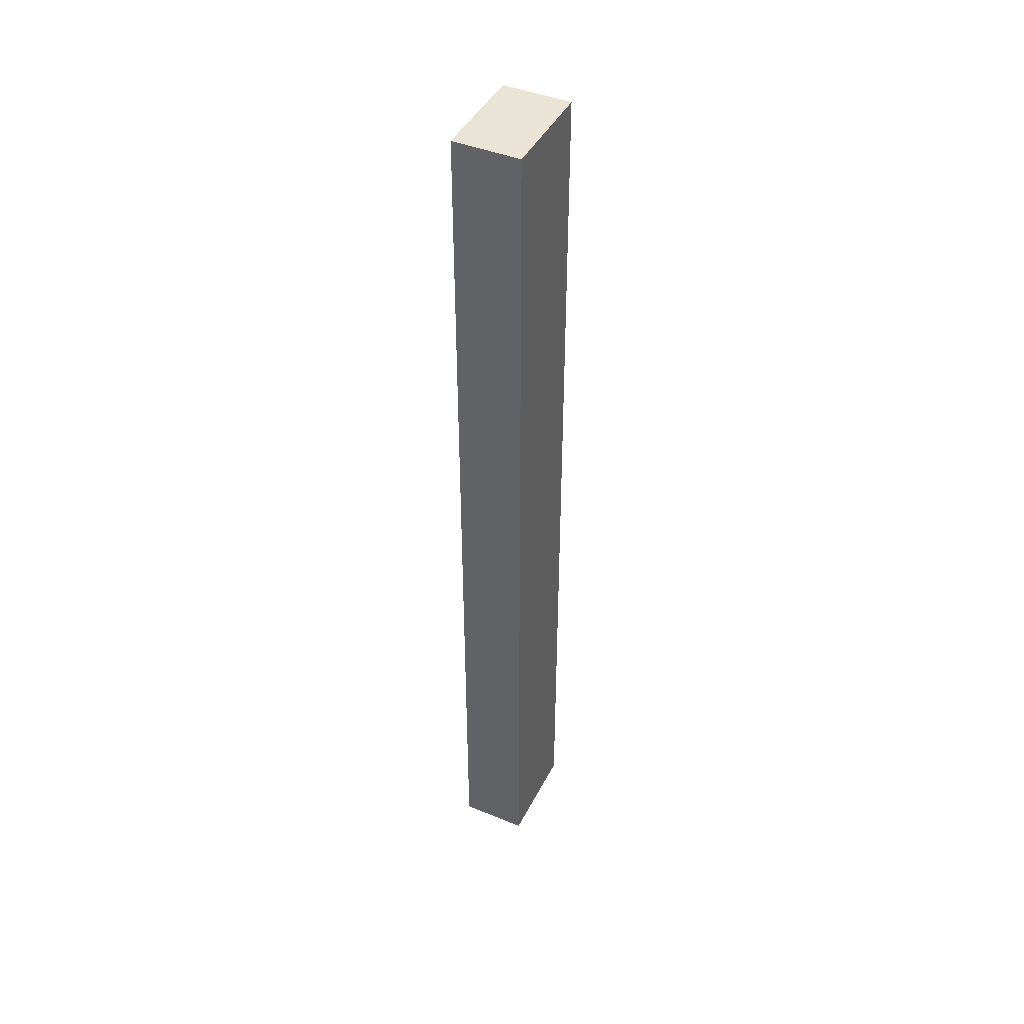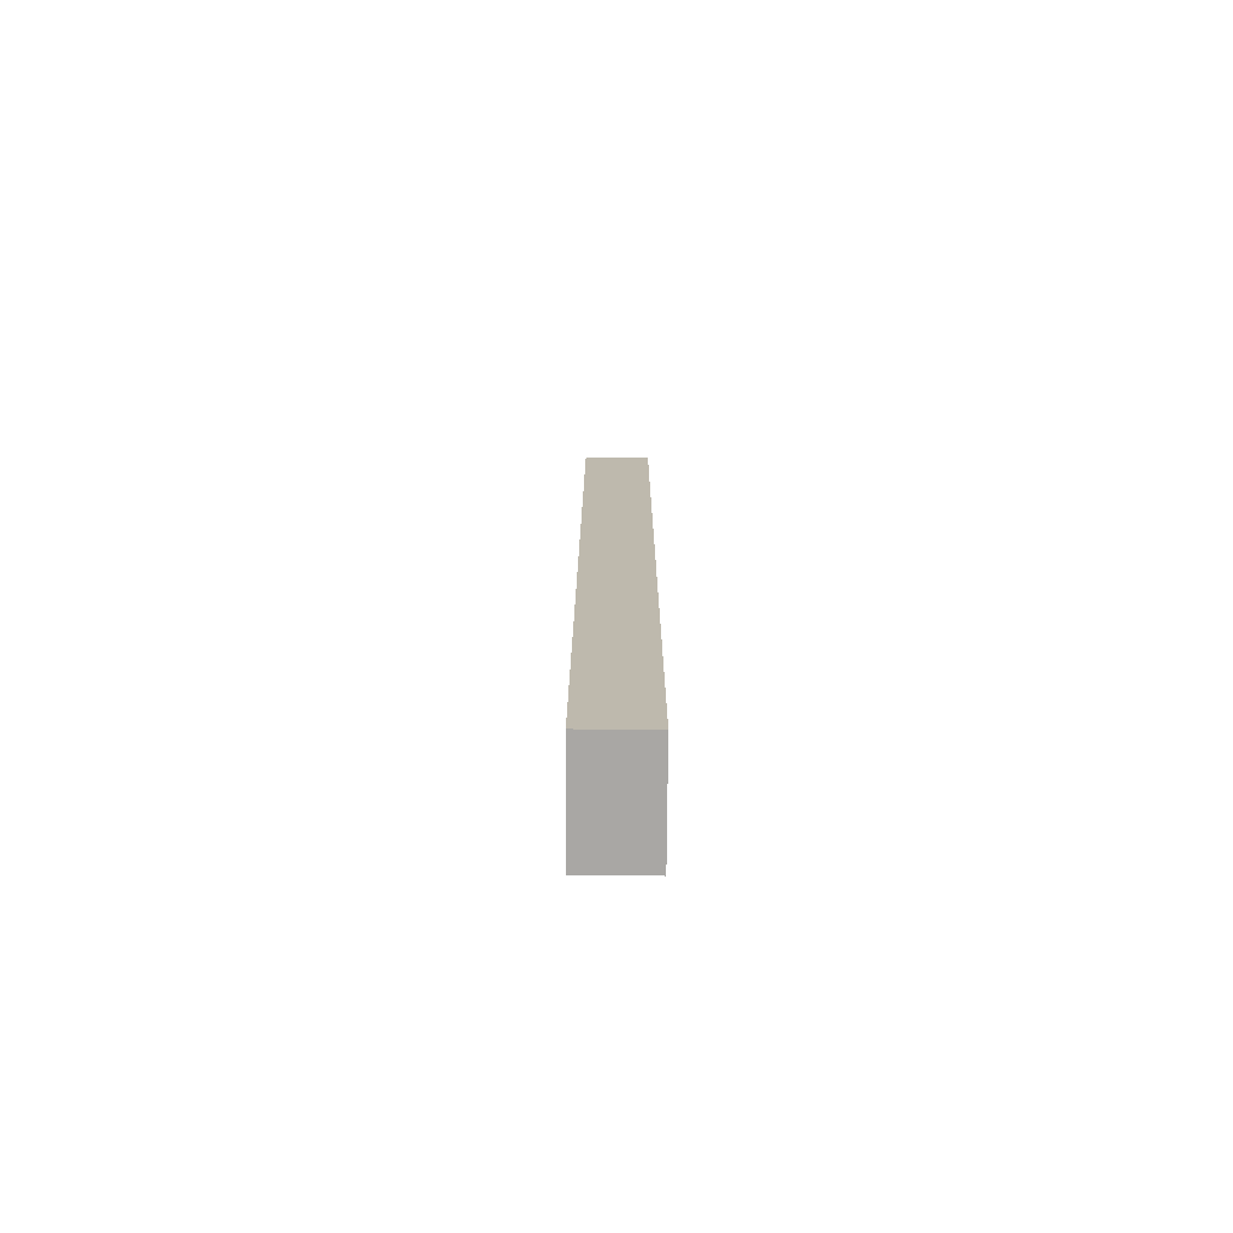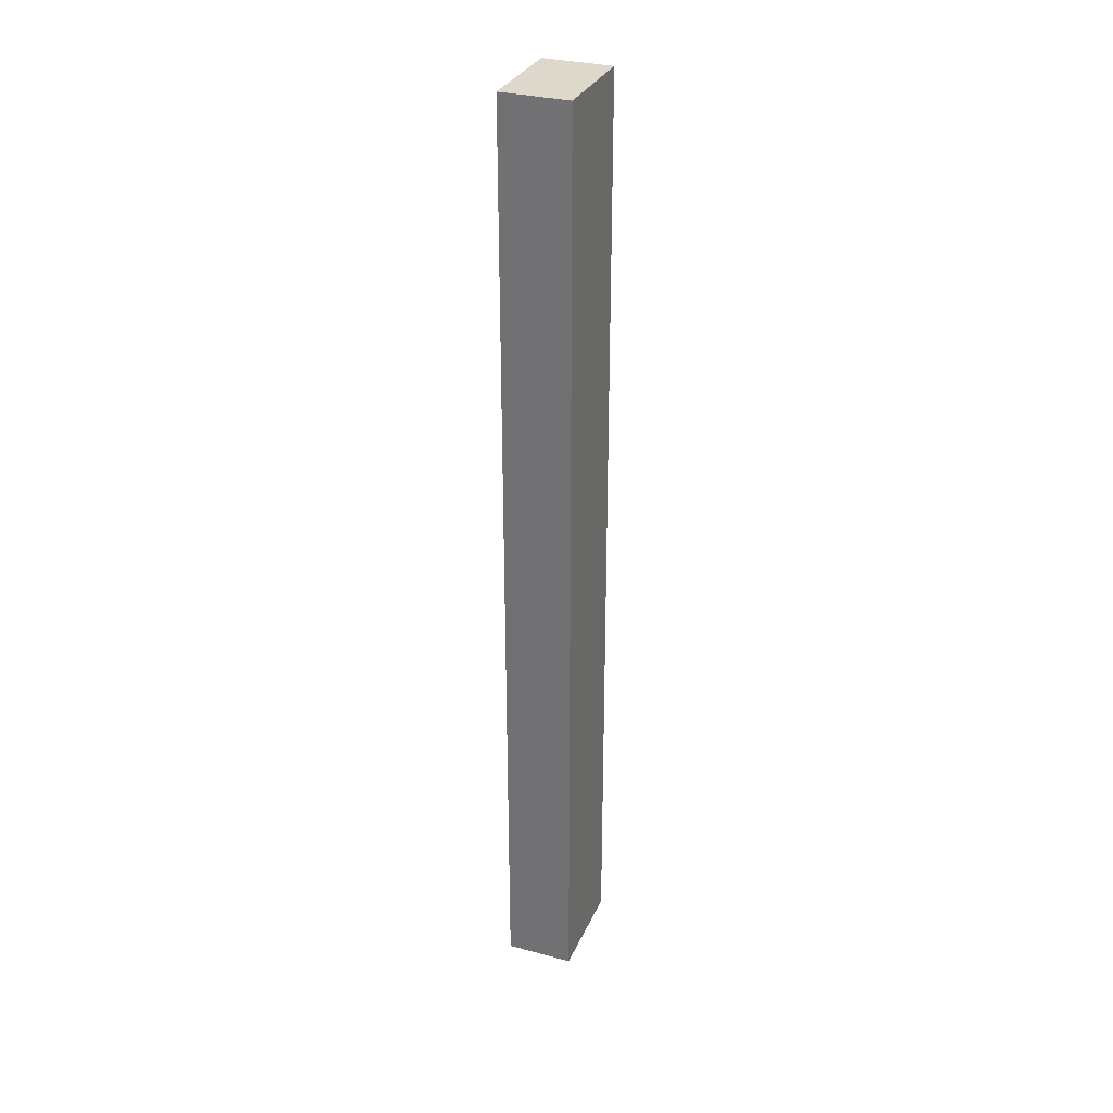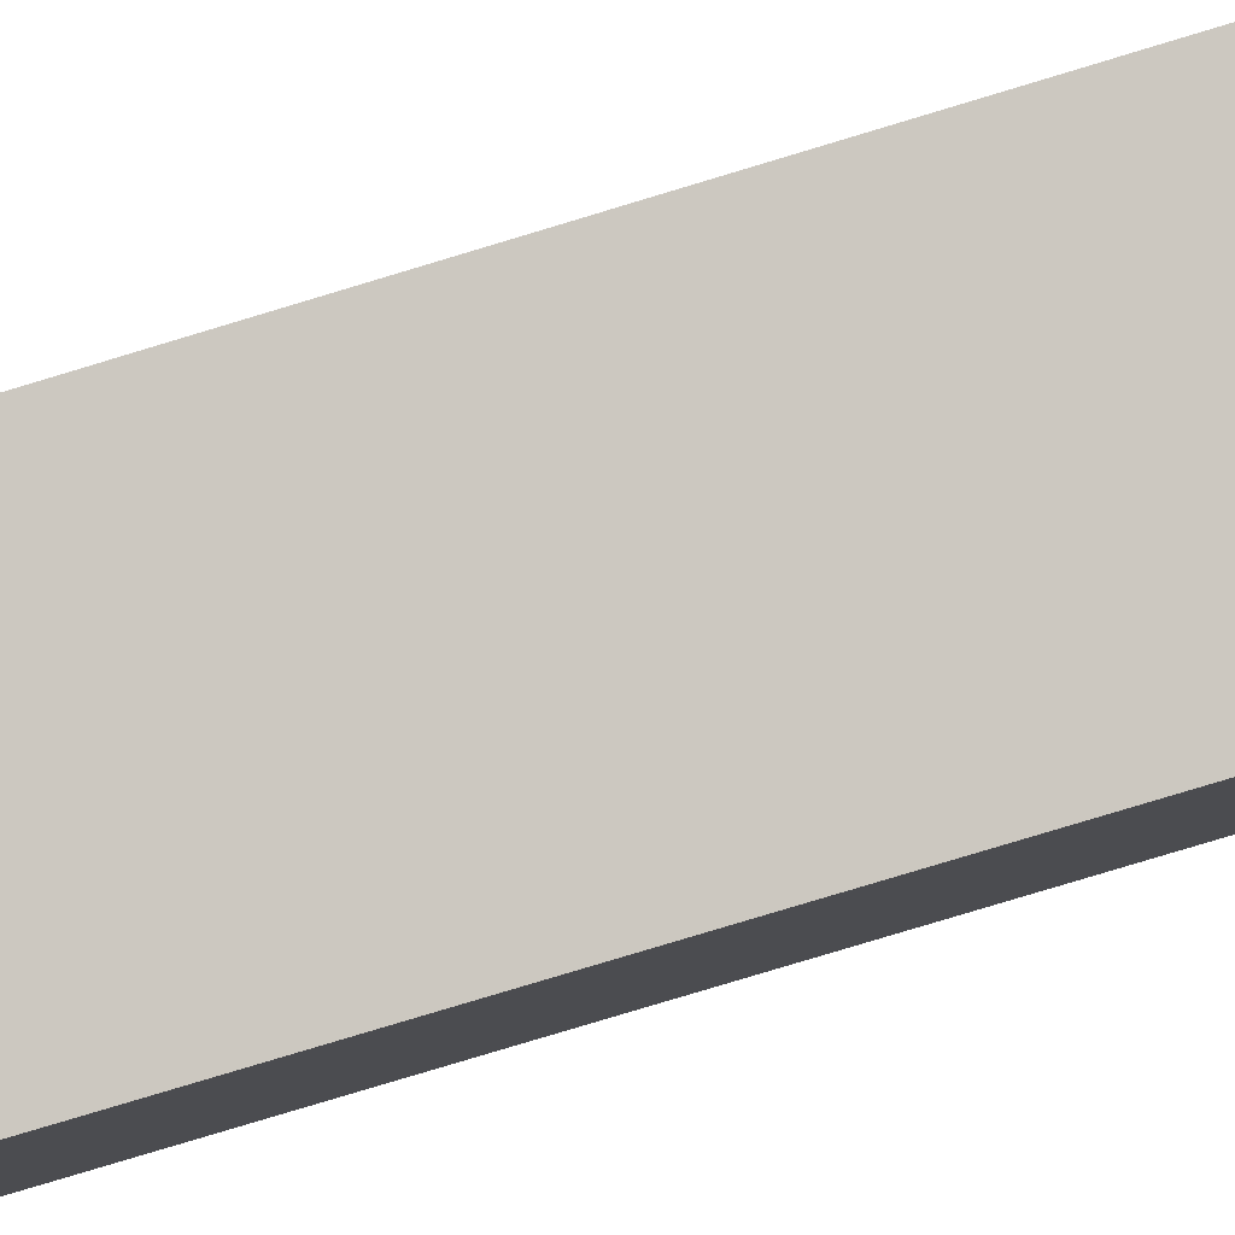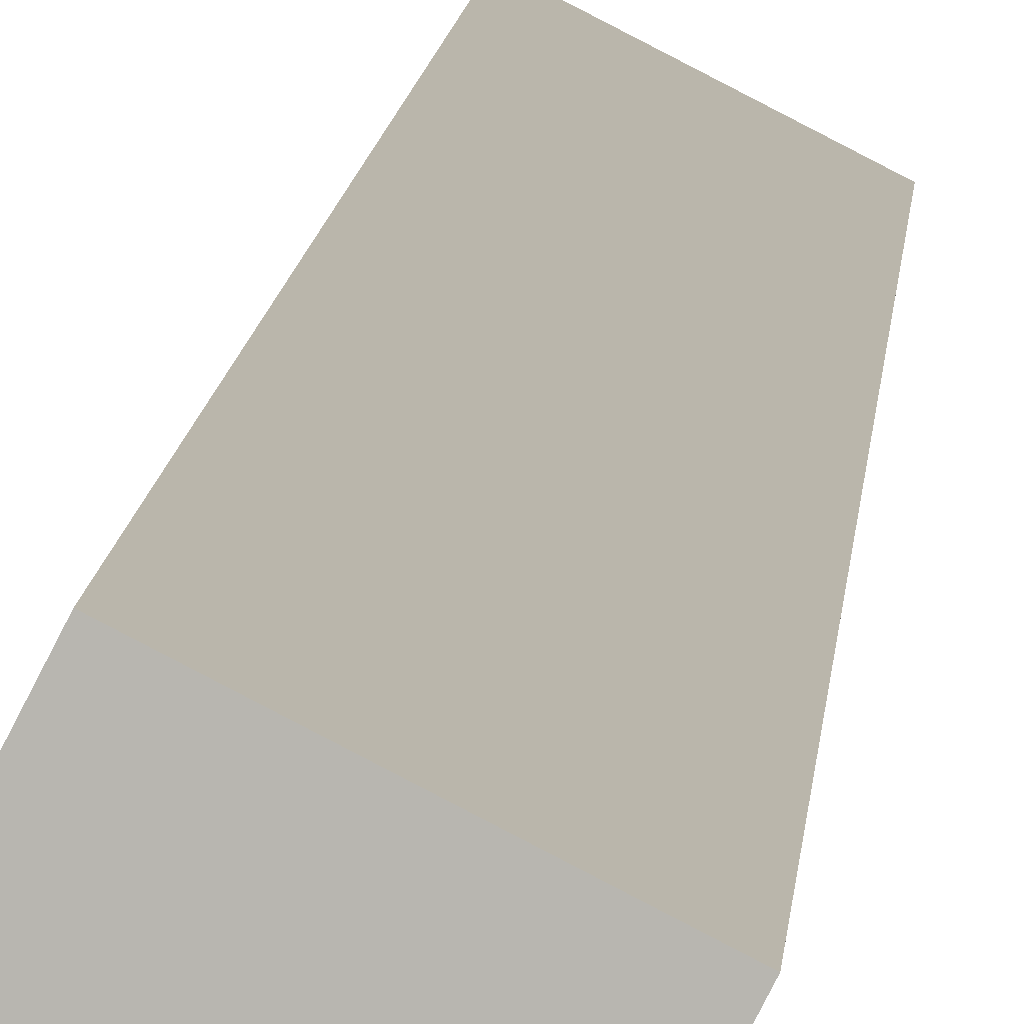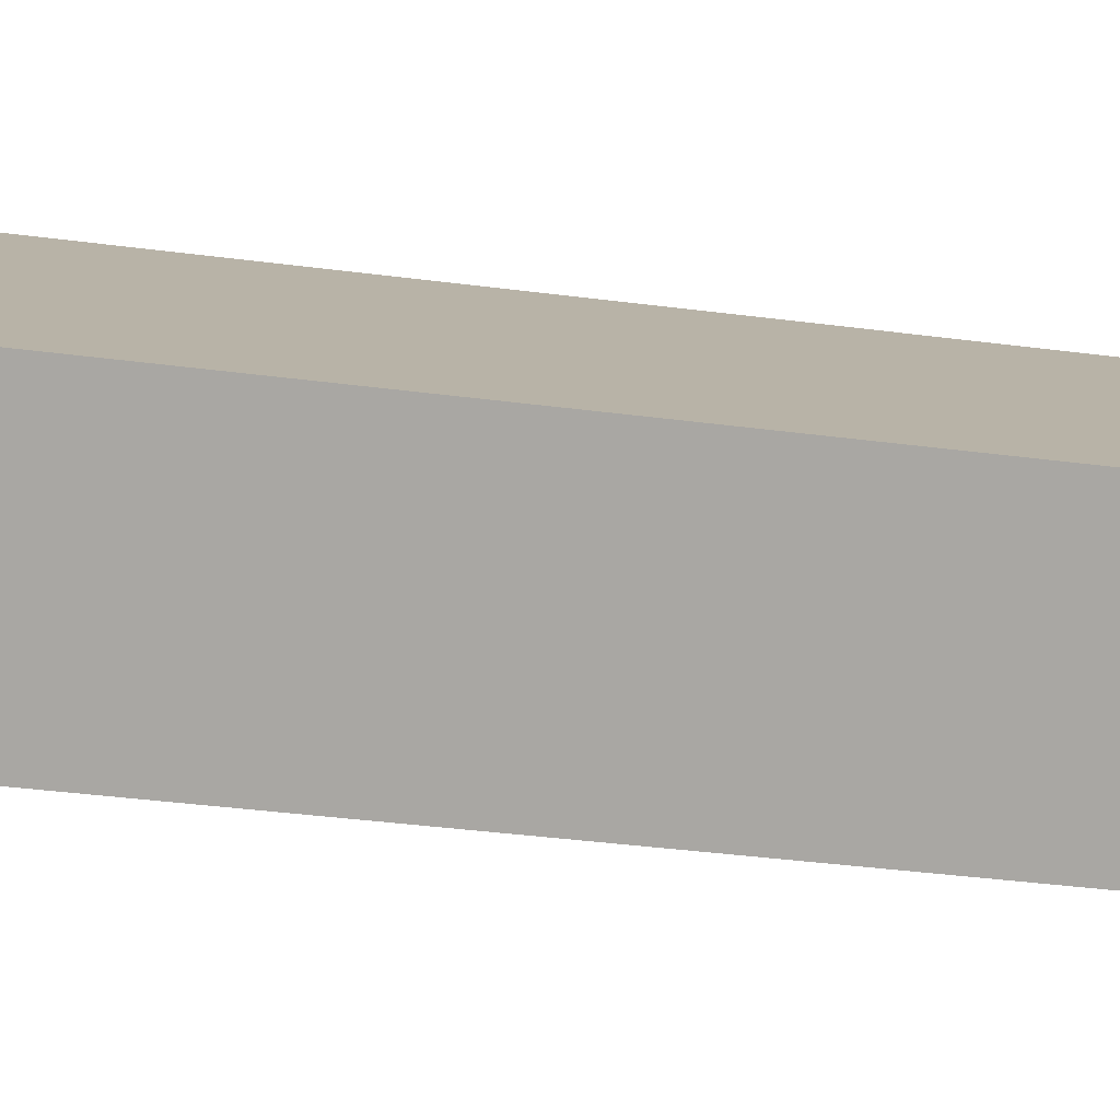
<metadata>
{"format":"obj","ext":"obj","renderer":"f3d","projection":"perspective","resolution":1024,"background":"white","views":[{"elev":43.8,"azim":-37.2,"up":"+Y"},{"elev":-74.8,"azim":116.7,"up":"+Y"},{"elev":31.1,"azim":-41.9,"up":"+Y"},{"elev":-70.3,"azim":-72.5,"up":"+Z"},{"elev":8.0,"azim":3.2,"up":"+Z"},{"elev":-15.1,"azim":68.5,"up":"+Z"}]}
</metadata>
<code>
o Cube.211_Cube.234
v -3.723 -1.46 10.16
v -3.723 -0.8058 10.16
v -3.66 -1.46 10.13
v -3.66 -0.8058 10.13
v -3.702 -1.46 10.2
v -3.702 -0.8058 10.2
v -3.639 -1.46 10.17
v -3.639 -0.8058 10.17
f 1 2 4 3
f 3 4 8 7
f 7 8 6 5
f 5 6 2 1
f 3 7 5 1
f 8 4 2 6

</code>
